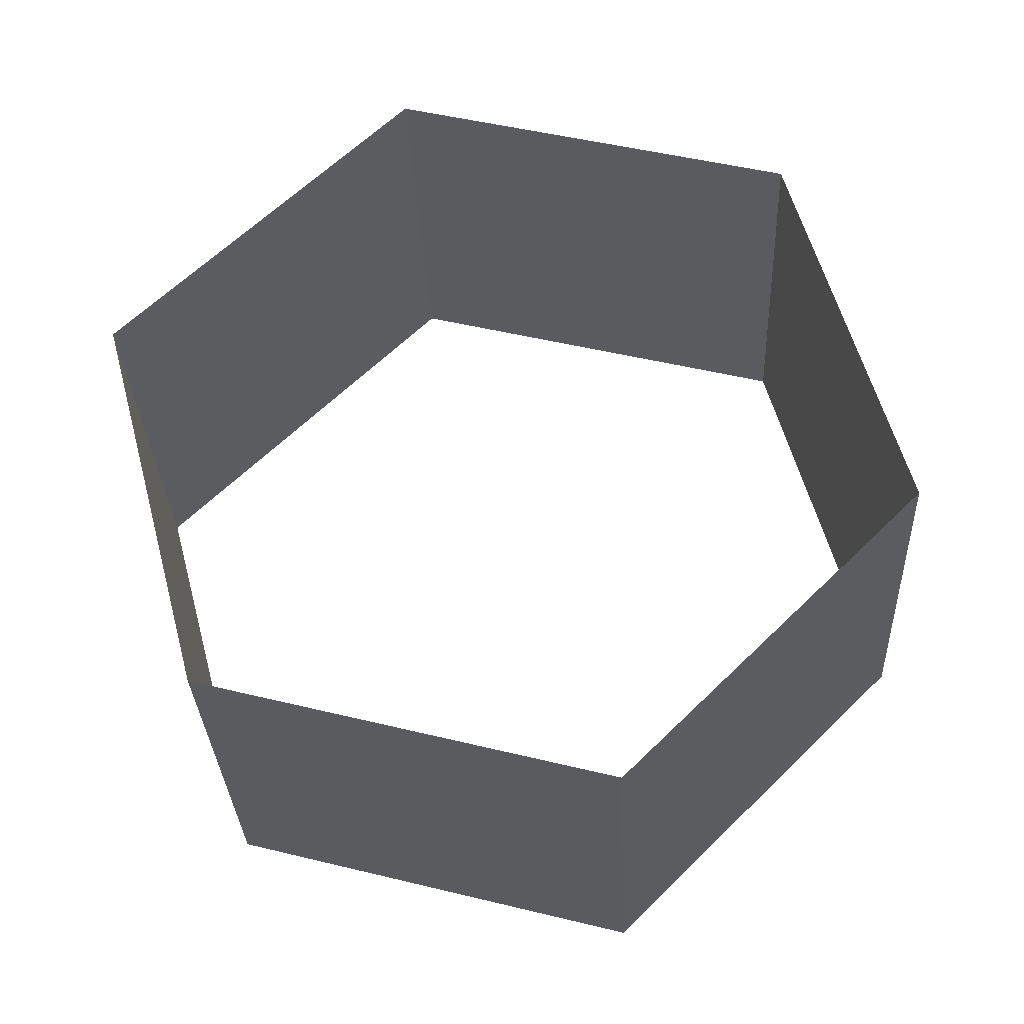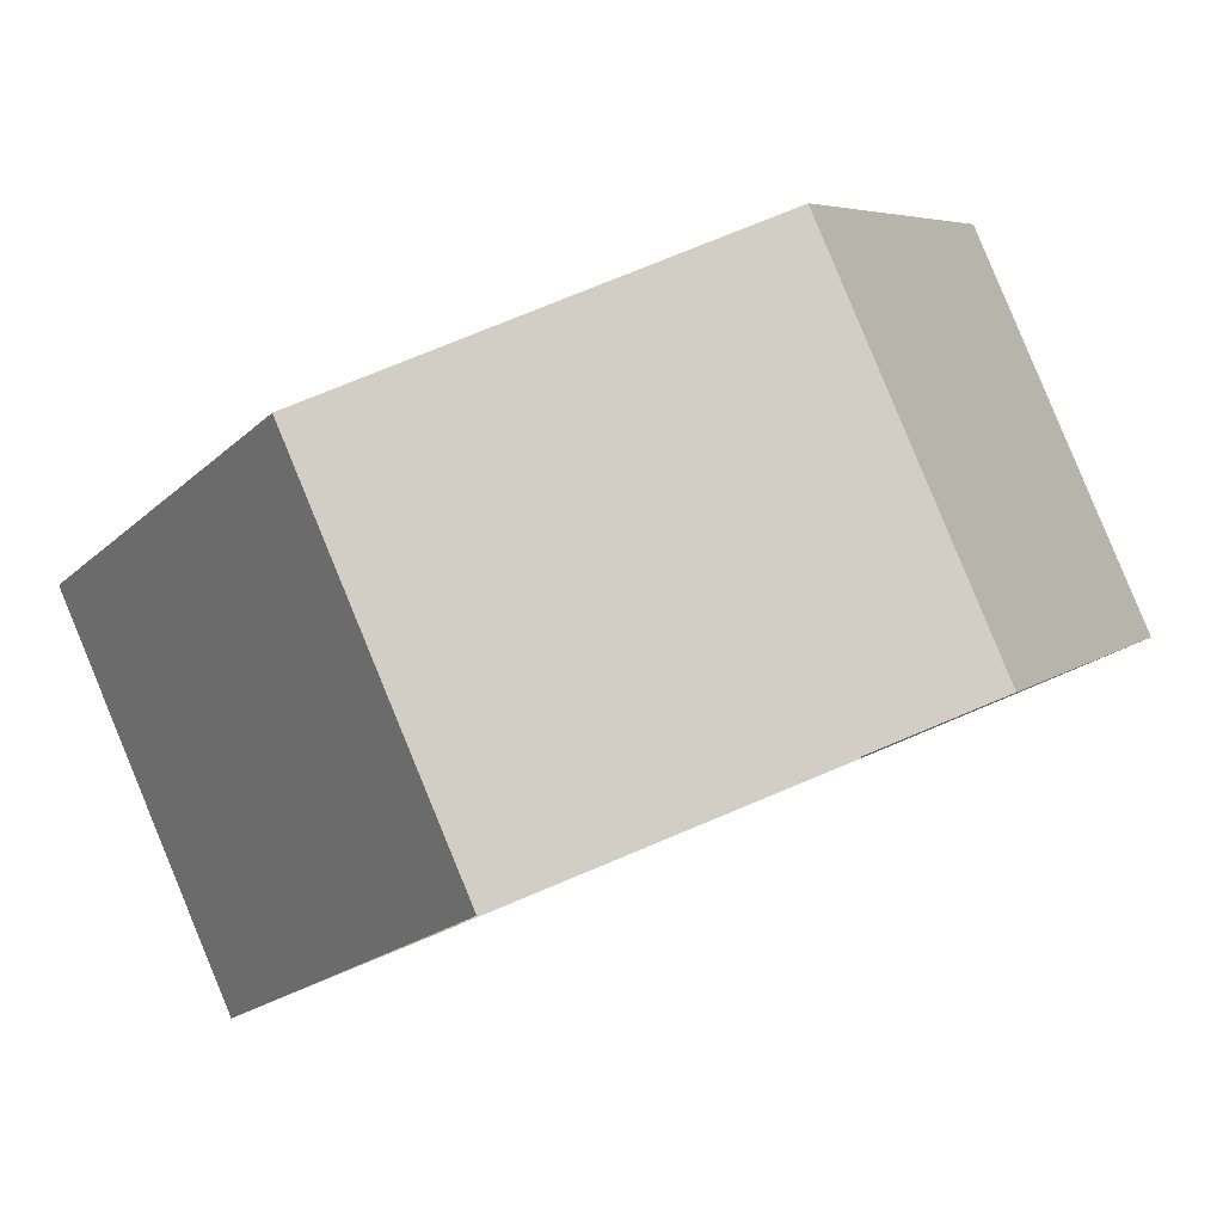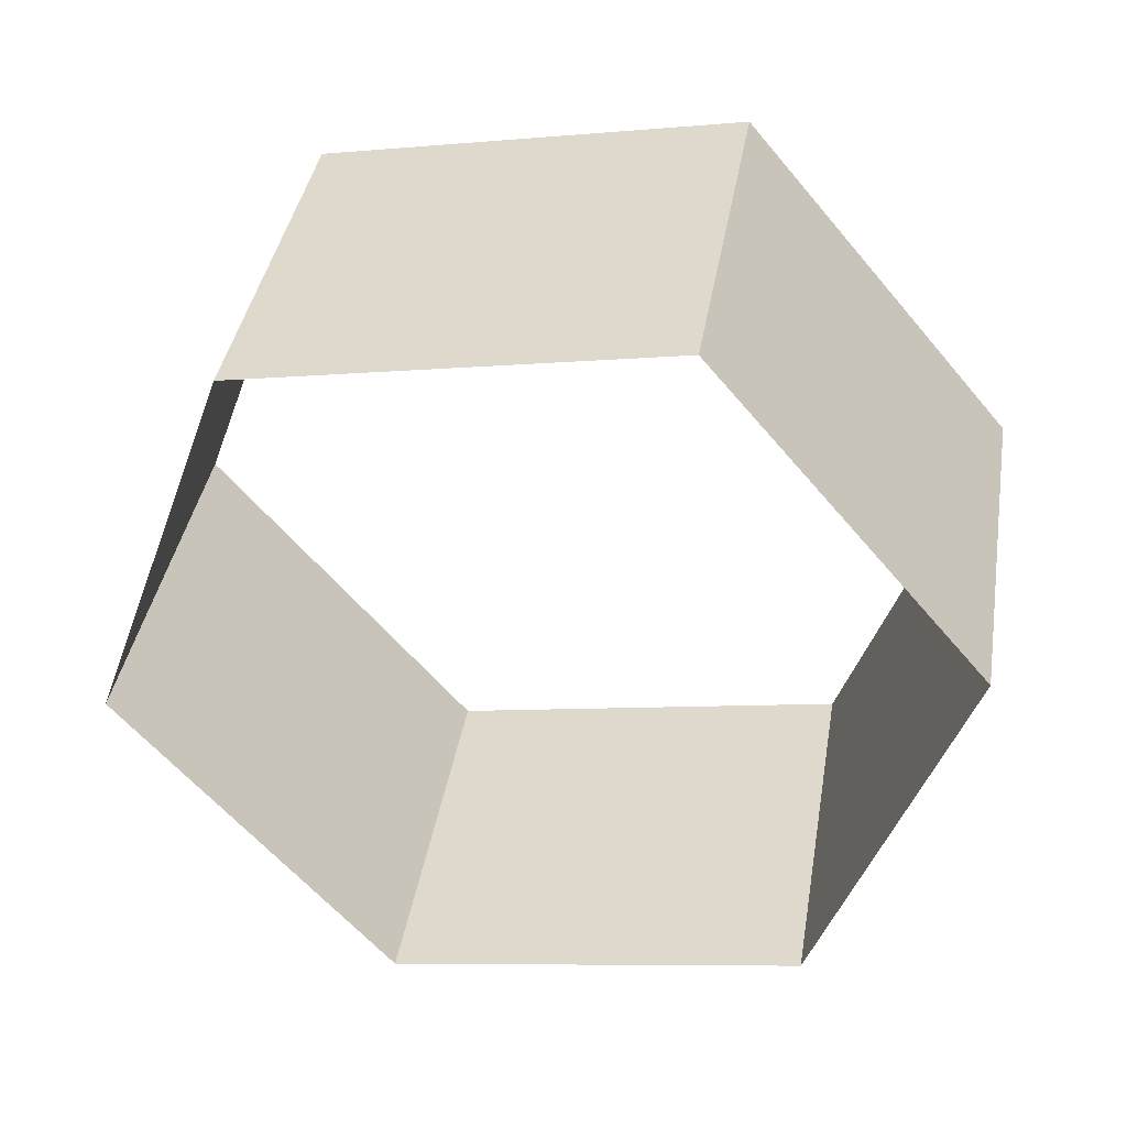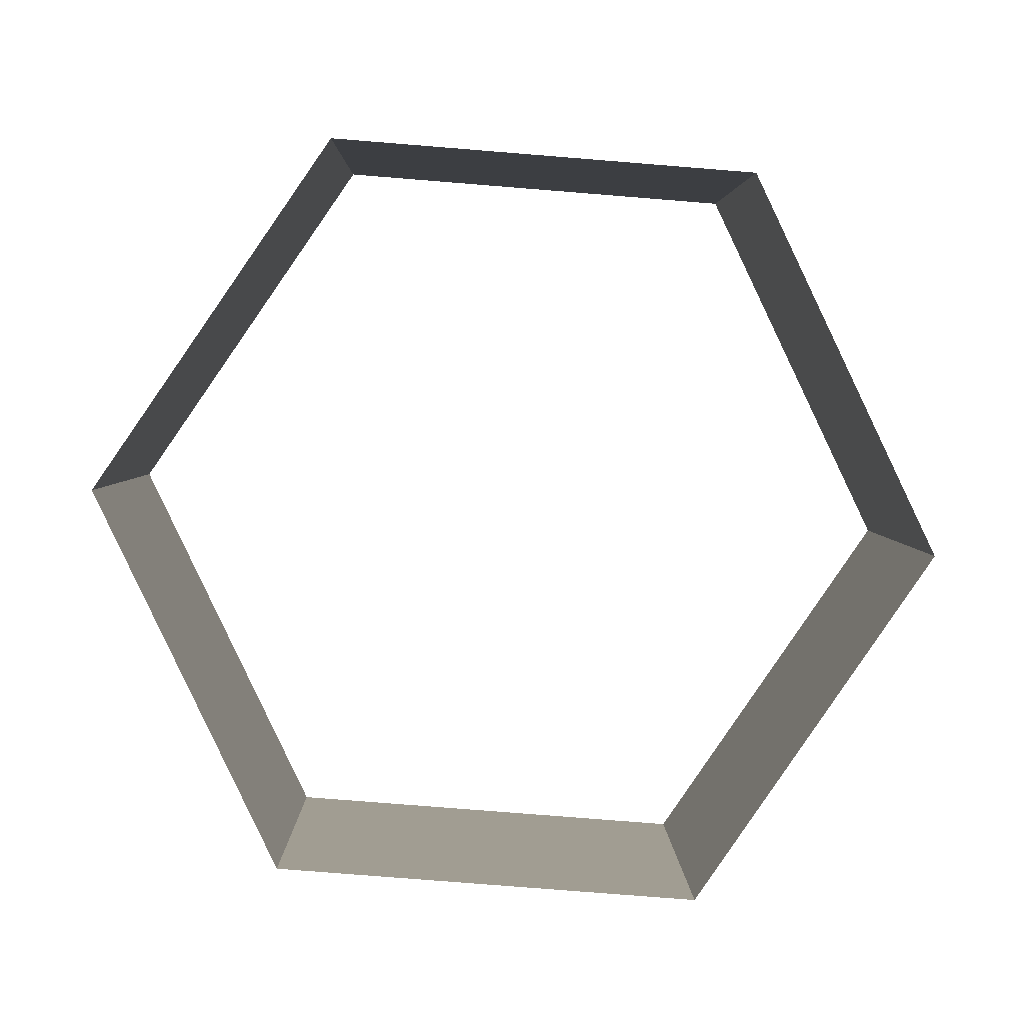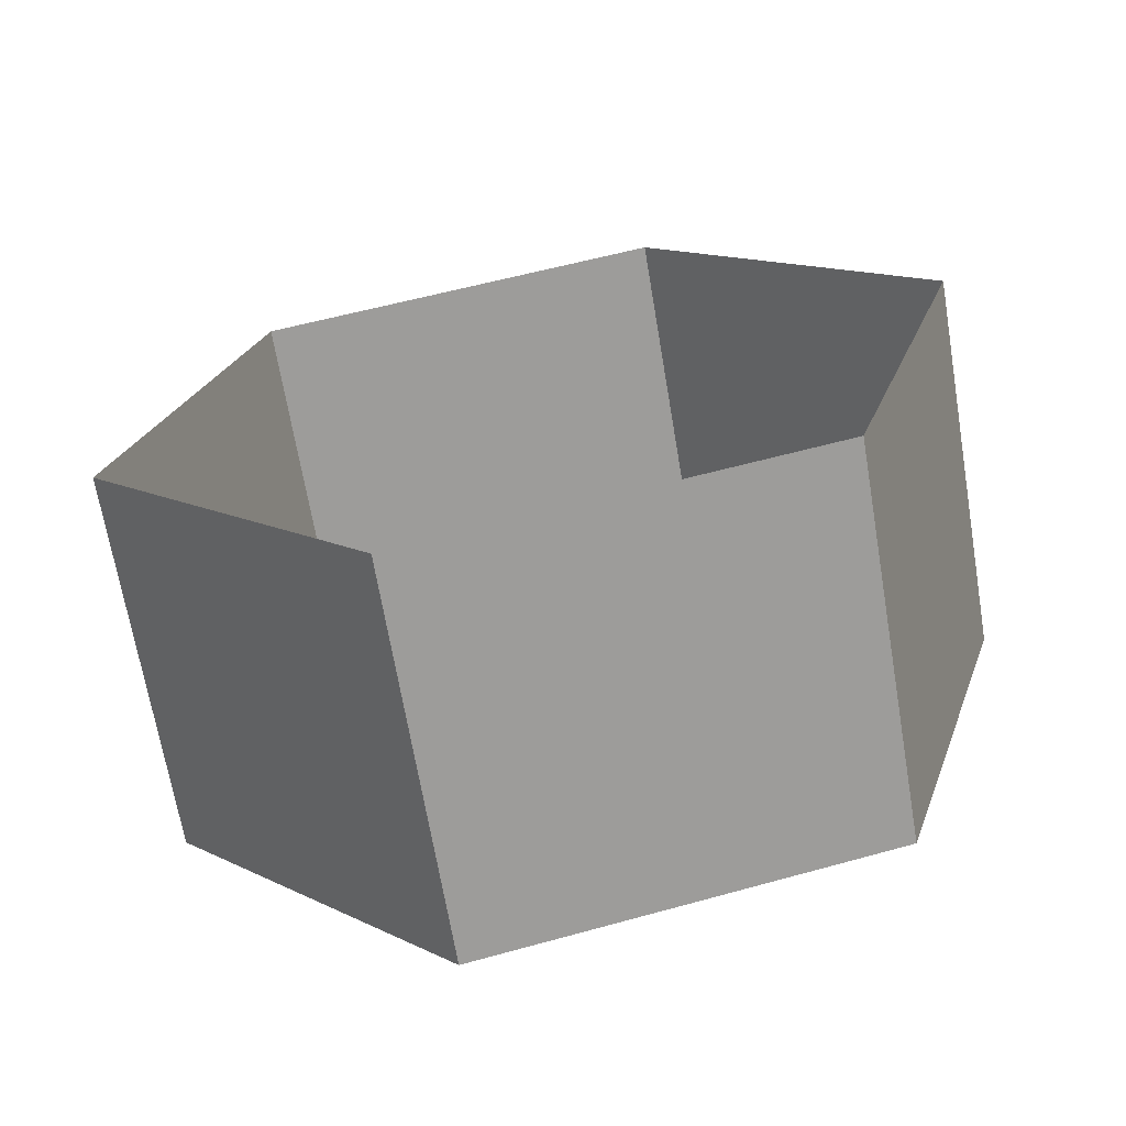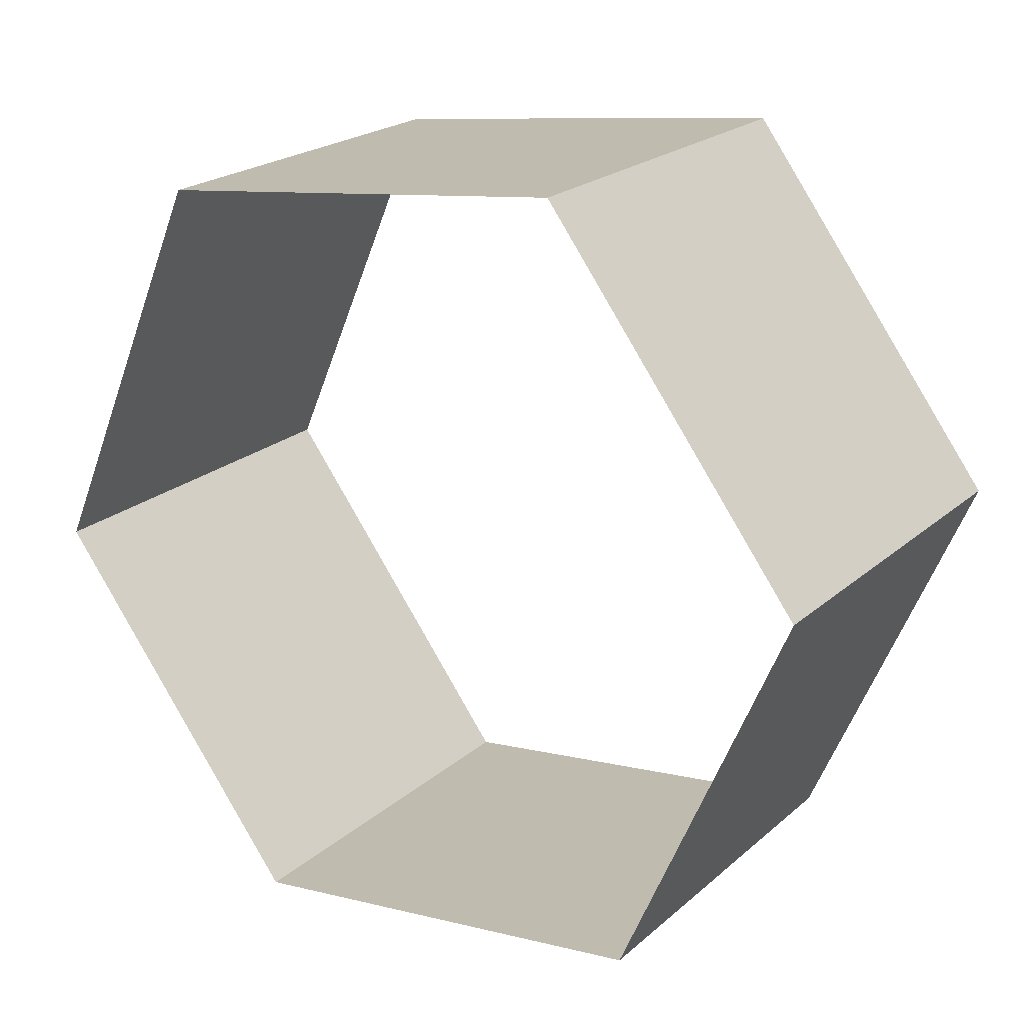
<metadata>
{"format":"obj","ext":"obj","renderer":"f3d","projection":"perspective","resolution":1024,"background":"white","views":[{"elev":48.8,"azim":-164.8,"up":"+Y"},{"elev":74.1,"azim":157.2,"up":"+Z"},{"elev":-47.3,"azim":70.3,"up":"+Y"},{"elev":-76.7,"azim":-4.6,"up":"+Y"},{"elev":25.0,"azim":-73.1,"up":"+Y"},{"elev":9.2,"azim":-145.7,"up":"+Z"}]}
</metadata>
<code>
o mesh464/mesh464-geometry#mesh464-geometry
v 0.03787 -0.02415 0.9078
v 0.03383 -0.01558 0.9134
v 0.03383 -0.02294 0.9147
v 0.03787 -0.0168 0.9066
v 0.02575 -0.01558 0.9134
v 0.03383 -0.02537 0.901
v 0.02575 -0.02294 0.9147
v 0.03383 -0.01801 0.8997
v 0.02171 -0.0168 0.9066
v 0.02575 -0.02537 0.901
v 0.02171 -0.02415 0.9078
v 0.02575 -0.01801 0.8997
f 1 2 3
f 3 2 1
f 4 2 1
f 1 2 4
f 5 3 2
f 2 3 5
f 6 4 1
f 1 4 6
f 5 7 3
f 3 7 5
f 8 4 6
f 6 4 8
f 9 7 5
f 5 7 9
f 8 6 10
f 10 6 8
f 9 11 7
f 7 11 9
f 8 10 12
f 12 10 8
f 12 11 9
f 9 11 12
f 12 10 11
f 11 10 12

</code>
